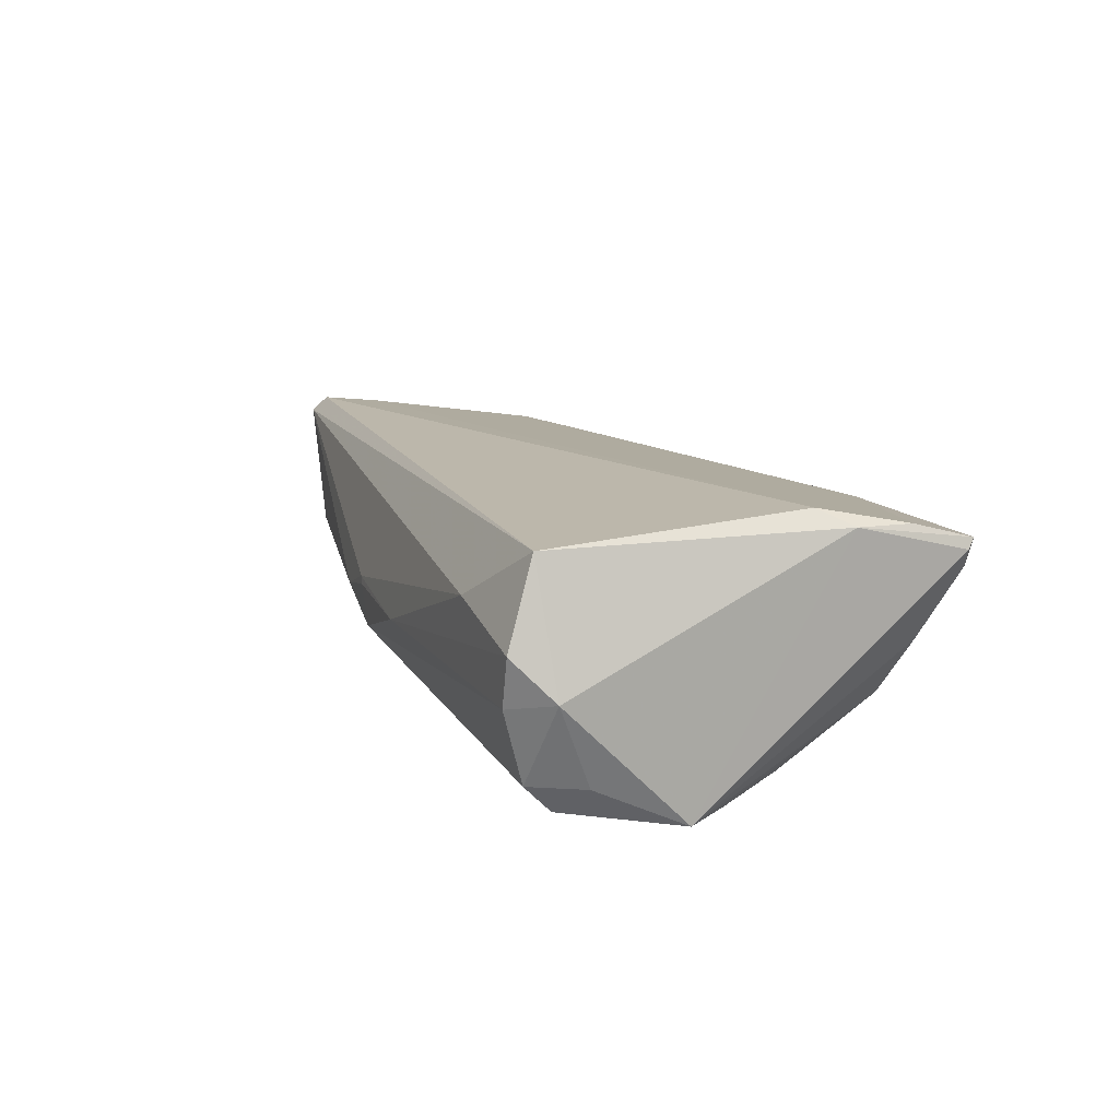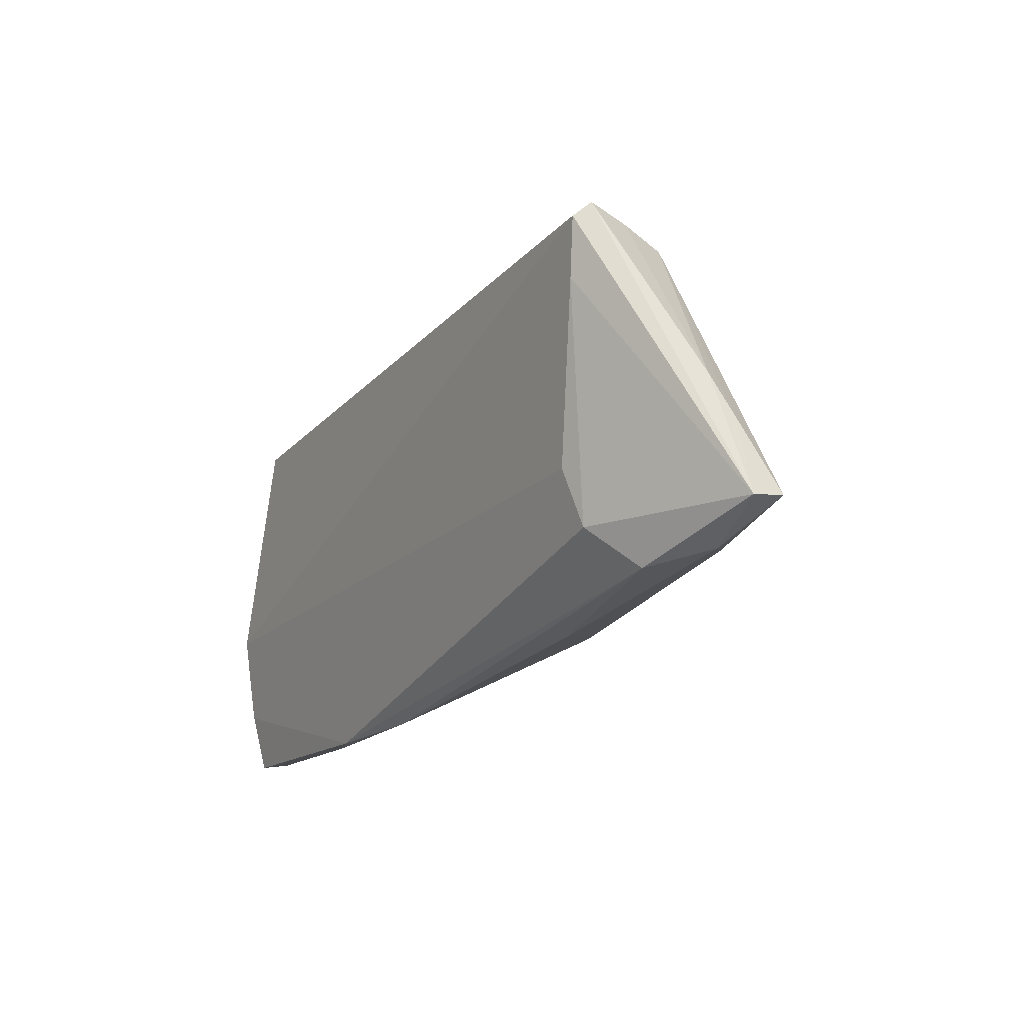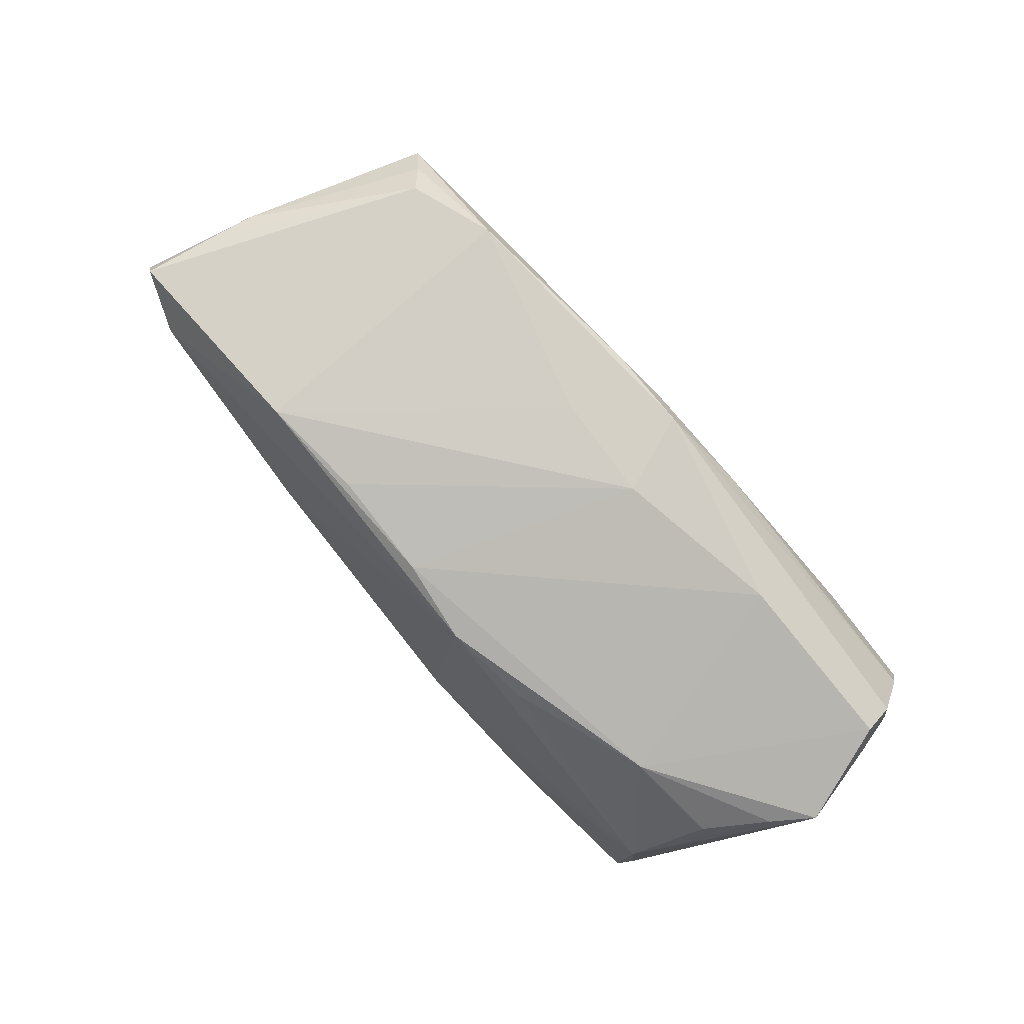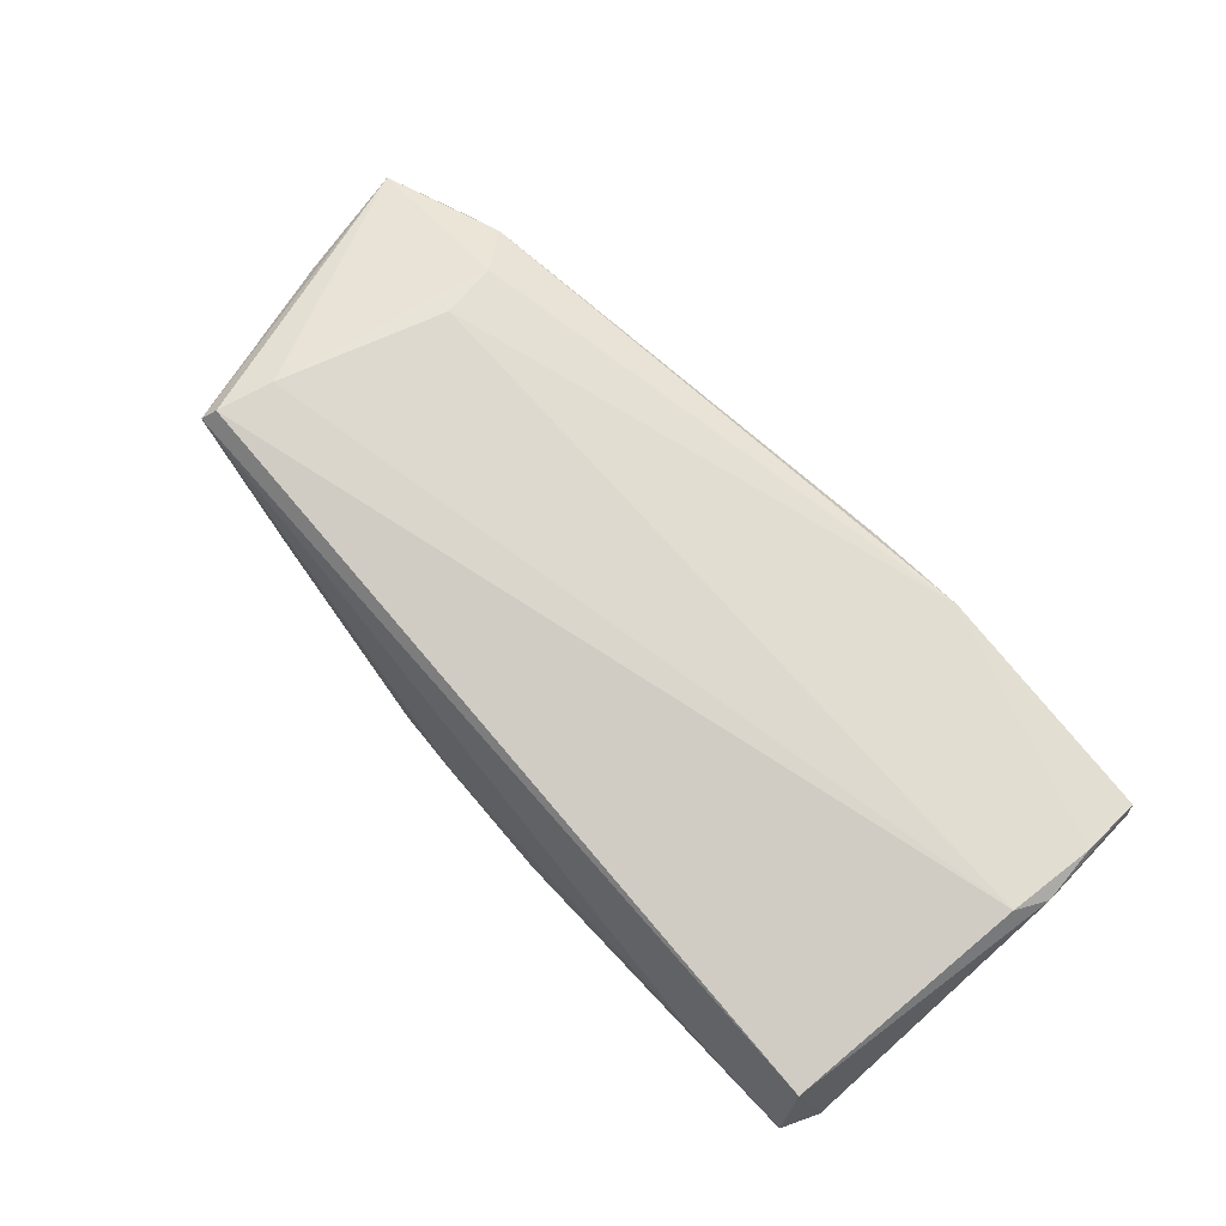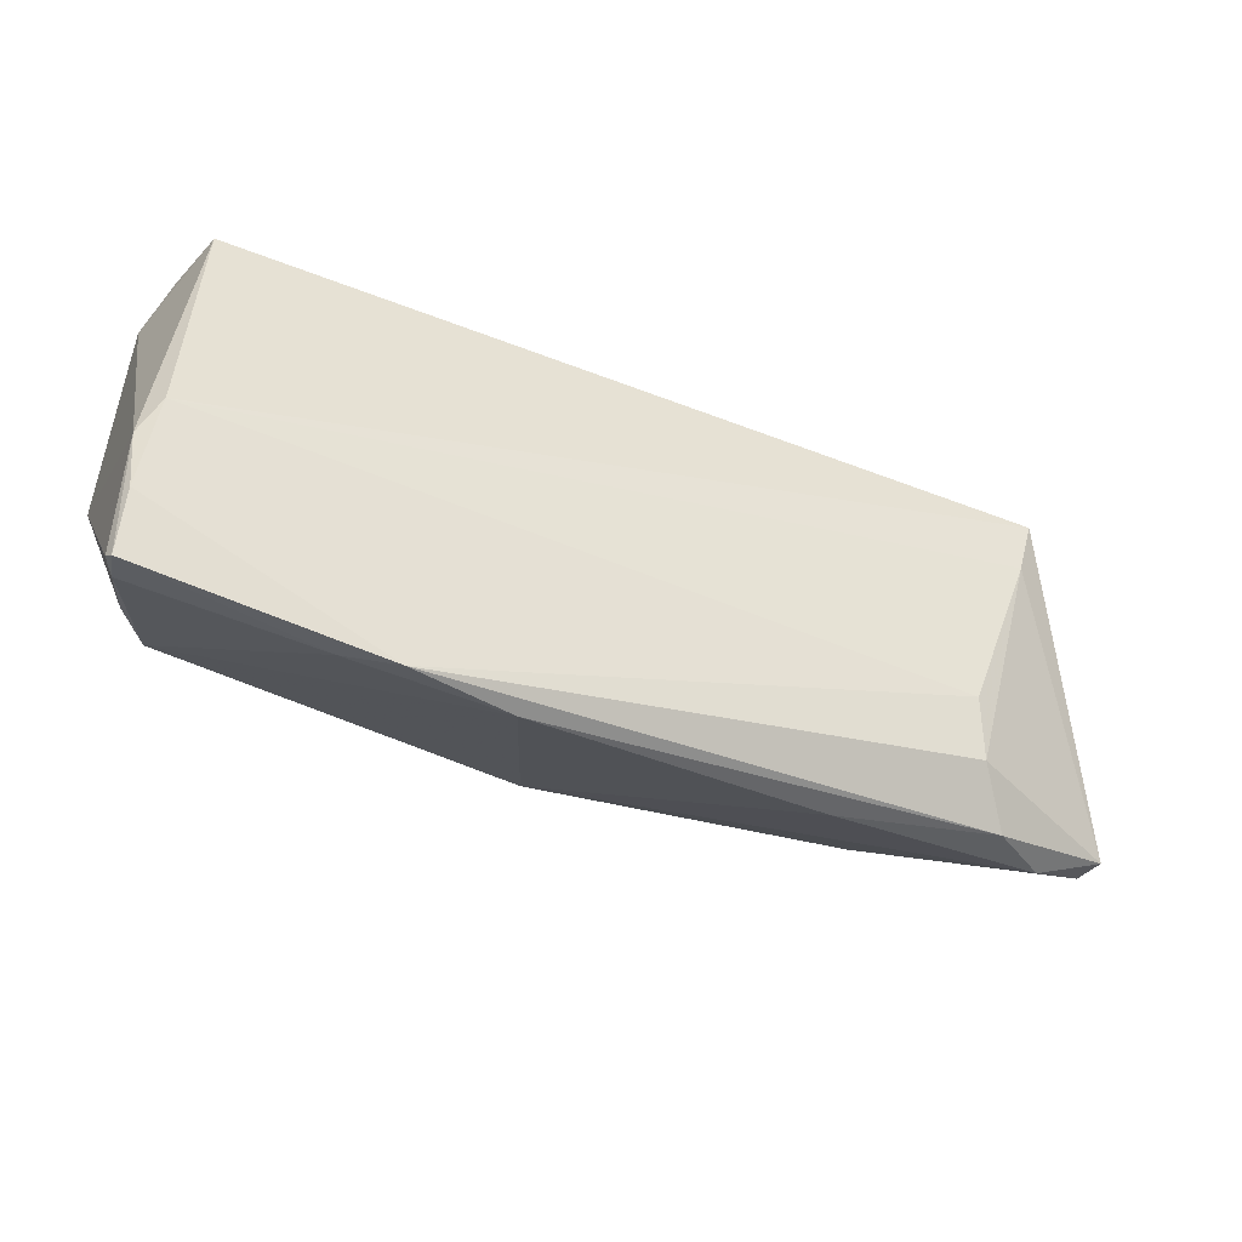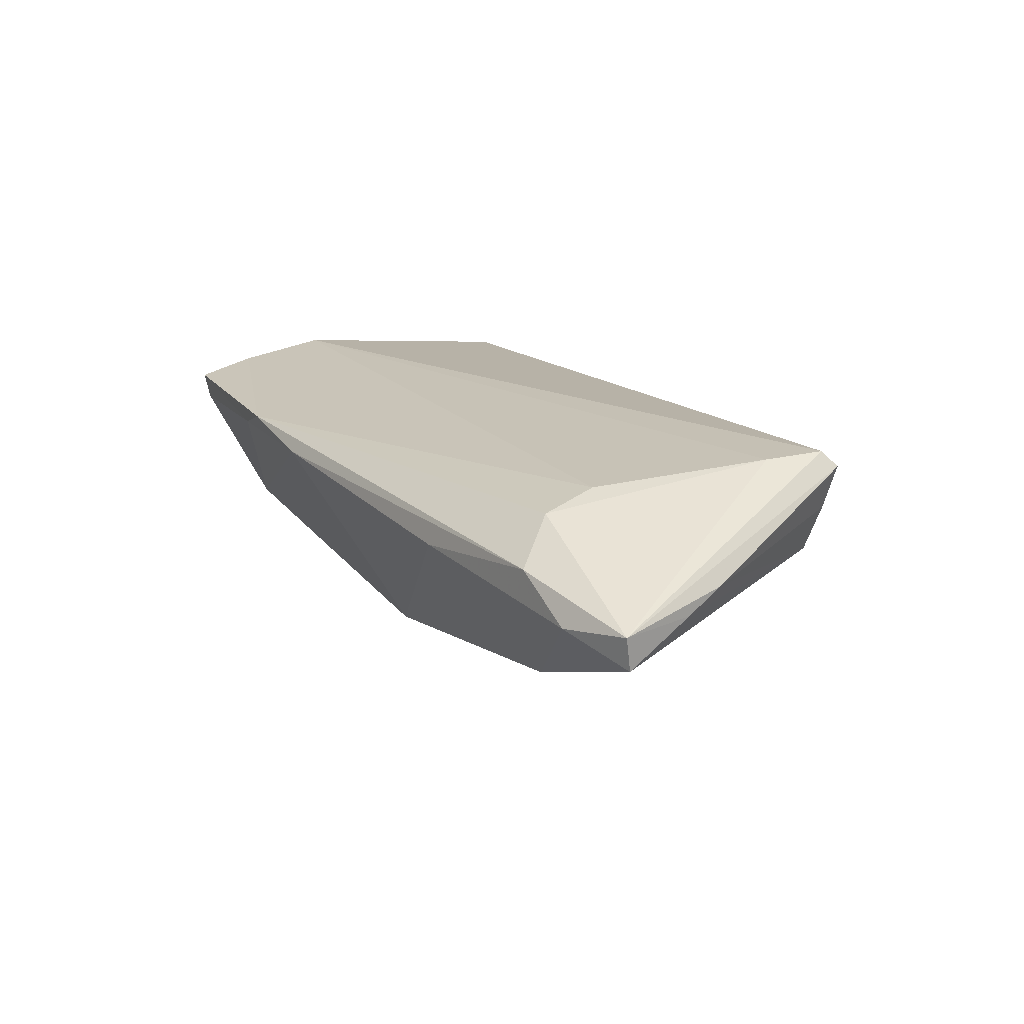
<metadata>
{"format":"obj","ext":"obj","renderer":"f3d","projection":"perspective","resolution":1024,"background":"white","views":[{"elev":12.4,"azim":-111.3,"up":"+Z"},{"elev":-20.1,"azim":61.8,"up":"+Y"},{"elev":-74.2,"azim":129.1,"up":"+Z"},{"elev":78.6,"azim":-133.5,"up":"+Z"},{"elev":-44.6,"azim":-23.9,"up":"+Y"},{"elev":15.6,"azim":61.6,"up":"+Z"}]}
</metadata>
<code>
v 0.0324 -0.0256 0.002456
v -0.04094 -0.01963 -0.008221
v 0.009721 0.02553 -0.002962
v 0.05684 0.01876 0.01171
v -0.04319 0.02015 -0.01654
v -0.04669 0.02629 0.001752
v 0.06639 -0.008806 0.0004045
v 0.05536 0.01844 0.007178
v 0.06034 -0.02219 -0.0007711
v 0.0558 0.01755 0.01462
v -0.02463 -0.02835 0.007381
v 0.04846 -0.01772 0.009417
v -0.04509 0.0009965 -0.01772
v 0.004268 -0.01593 -0.01717
v -0.04375 0.02354 -0.01315
v 0.06837 -0.01798 -0.004136
v 0.01013 0.02545 -0.00203
v -0.048 -0.01935 0.01235
v 0.06524 -0.00372 0.002924
v -0.04492 0.02616 -0.004242
v 0.01805 0.02487 -0.004593
v -0.04849 -0.02609 0.009034
v 0.0179 0.01566 -0.009672
v -0.01817 0.02004 -0.01511
v 0.01552 -0.01432 -0.01651
v -0.008181 -0.01477 -0.0168
v -0.0407 -0.00744 -0.01612
v 0.04722 -0.01046 0.01147
v -0.04908 0.02158 -0.003179
v 0.0688 -0.01874 0.0001468
v -0.04491 0.02272 0.01198
v -0.04886 -0.01212 0.0126
v 0.04315 0.02134 -0.0008271
v -0.04673 -0.008041 0.01462
v -0.02659 -0.007832 -0.01866
v 0.04335 -0.01535 -0.01295
v 0.05406 0.01045 0.014
v -0.005466 0.02629 -0.004004
v -0.04852 0.006465 -0.01816
v 0.05381 0.01697 0.001565
v -0.005397 -0.02885 0.006809
v -0.04485 -0.02201 -0.001363
v 0.004438 0.01551 -0.01323
v -0.04656 0.01709 -0.01341
v 0.05692 0.0193 0.0127
v -0.01825 -0.02914 0.009491
v 0.05275 -0.0231 0.004353
v -0.04804 -0.02695 0.01029
v 0.0298 -0.01396 -0.01475
v -0.04723 -0.0264 0.006912
v -0.0324 0.02629 0.00496
v 0.007514 0.02543 -0.007943
f 6 29 31
f 30 10 37
f 37 12 30
f 37 28 12
f 6 31 51
f 32 31 29
f 32 39 22
f 32 29 39
f 9 1 14
f 22 39 42
f 39 2 42
f 31 32 34
f 10 31 34
f 34 37 10
f 28 37 34
f 52 15 20
f 20 29 6
f 20 15 29
f 39 29 44
f 44 15 39
f 29 15 44
f 24 15 52
f 52 43 24
f 25 24 43
f 14 35 25
f 35 24 25
f 1 9 47
f 30 12 47
f 47 9 30
f 46 47 12
f 12 28 46
f 41 2 14
f 41 11 2
f 14 1 41
f 41 46 11
f 1 47 41
f 47 46 41
f 22 42 50
f 50 42 2
f 2 11 50
f 27 35 2
f 14 2 26
f 26 35 14
f 2 35 26
f 51 17 38
f 52 20 38
f 6 51 38
f 38 20 6
f 18 34 32
f 28 34 18
f 18 46 28
f 15 24 5
f 39 15 5
f 5 35 39
f 5 24 35
f 30 9 16
f 13 2 39
f 13 27 2
f 39 35 13
f 35 27 13
f 52 38 3
f 3 38 17
f 3 21 52
f 17 21 3
f 45 21 17
f 45 10 30
f 30 19 45
f 45 17 51
f 45 31 10
f 45 51 31
f 48 32 22
f 48 18 32
f 46 18 48
f 22 50 48
f 11 46 48
f 48 50 11
f 40 19 7
f 7 16 40
f 7 19 30
f 30 16 7
f 43 23 36
f 14 25 36
f 40 16 36
f 36 9 14
f 36 16 9
f 21 45 33
f 52 21 33
f 33 43 52
f 33 23 43
f 40 36 33
f 33 36 23
f 4 45 19
f 49 25 43
f 43 36 49
f 49 36 25
f 40 33 8
f 8 33 45
f 45 4 8
f 8 19 40
f 8 4 19

</code>
